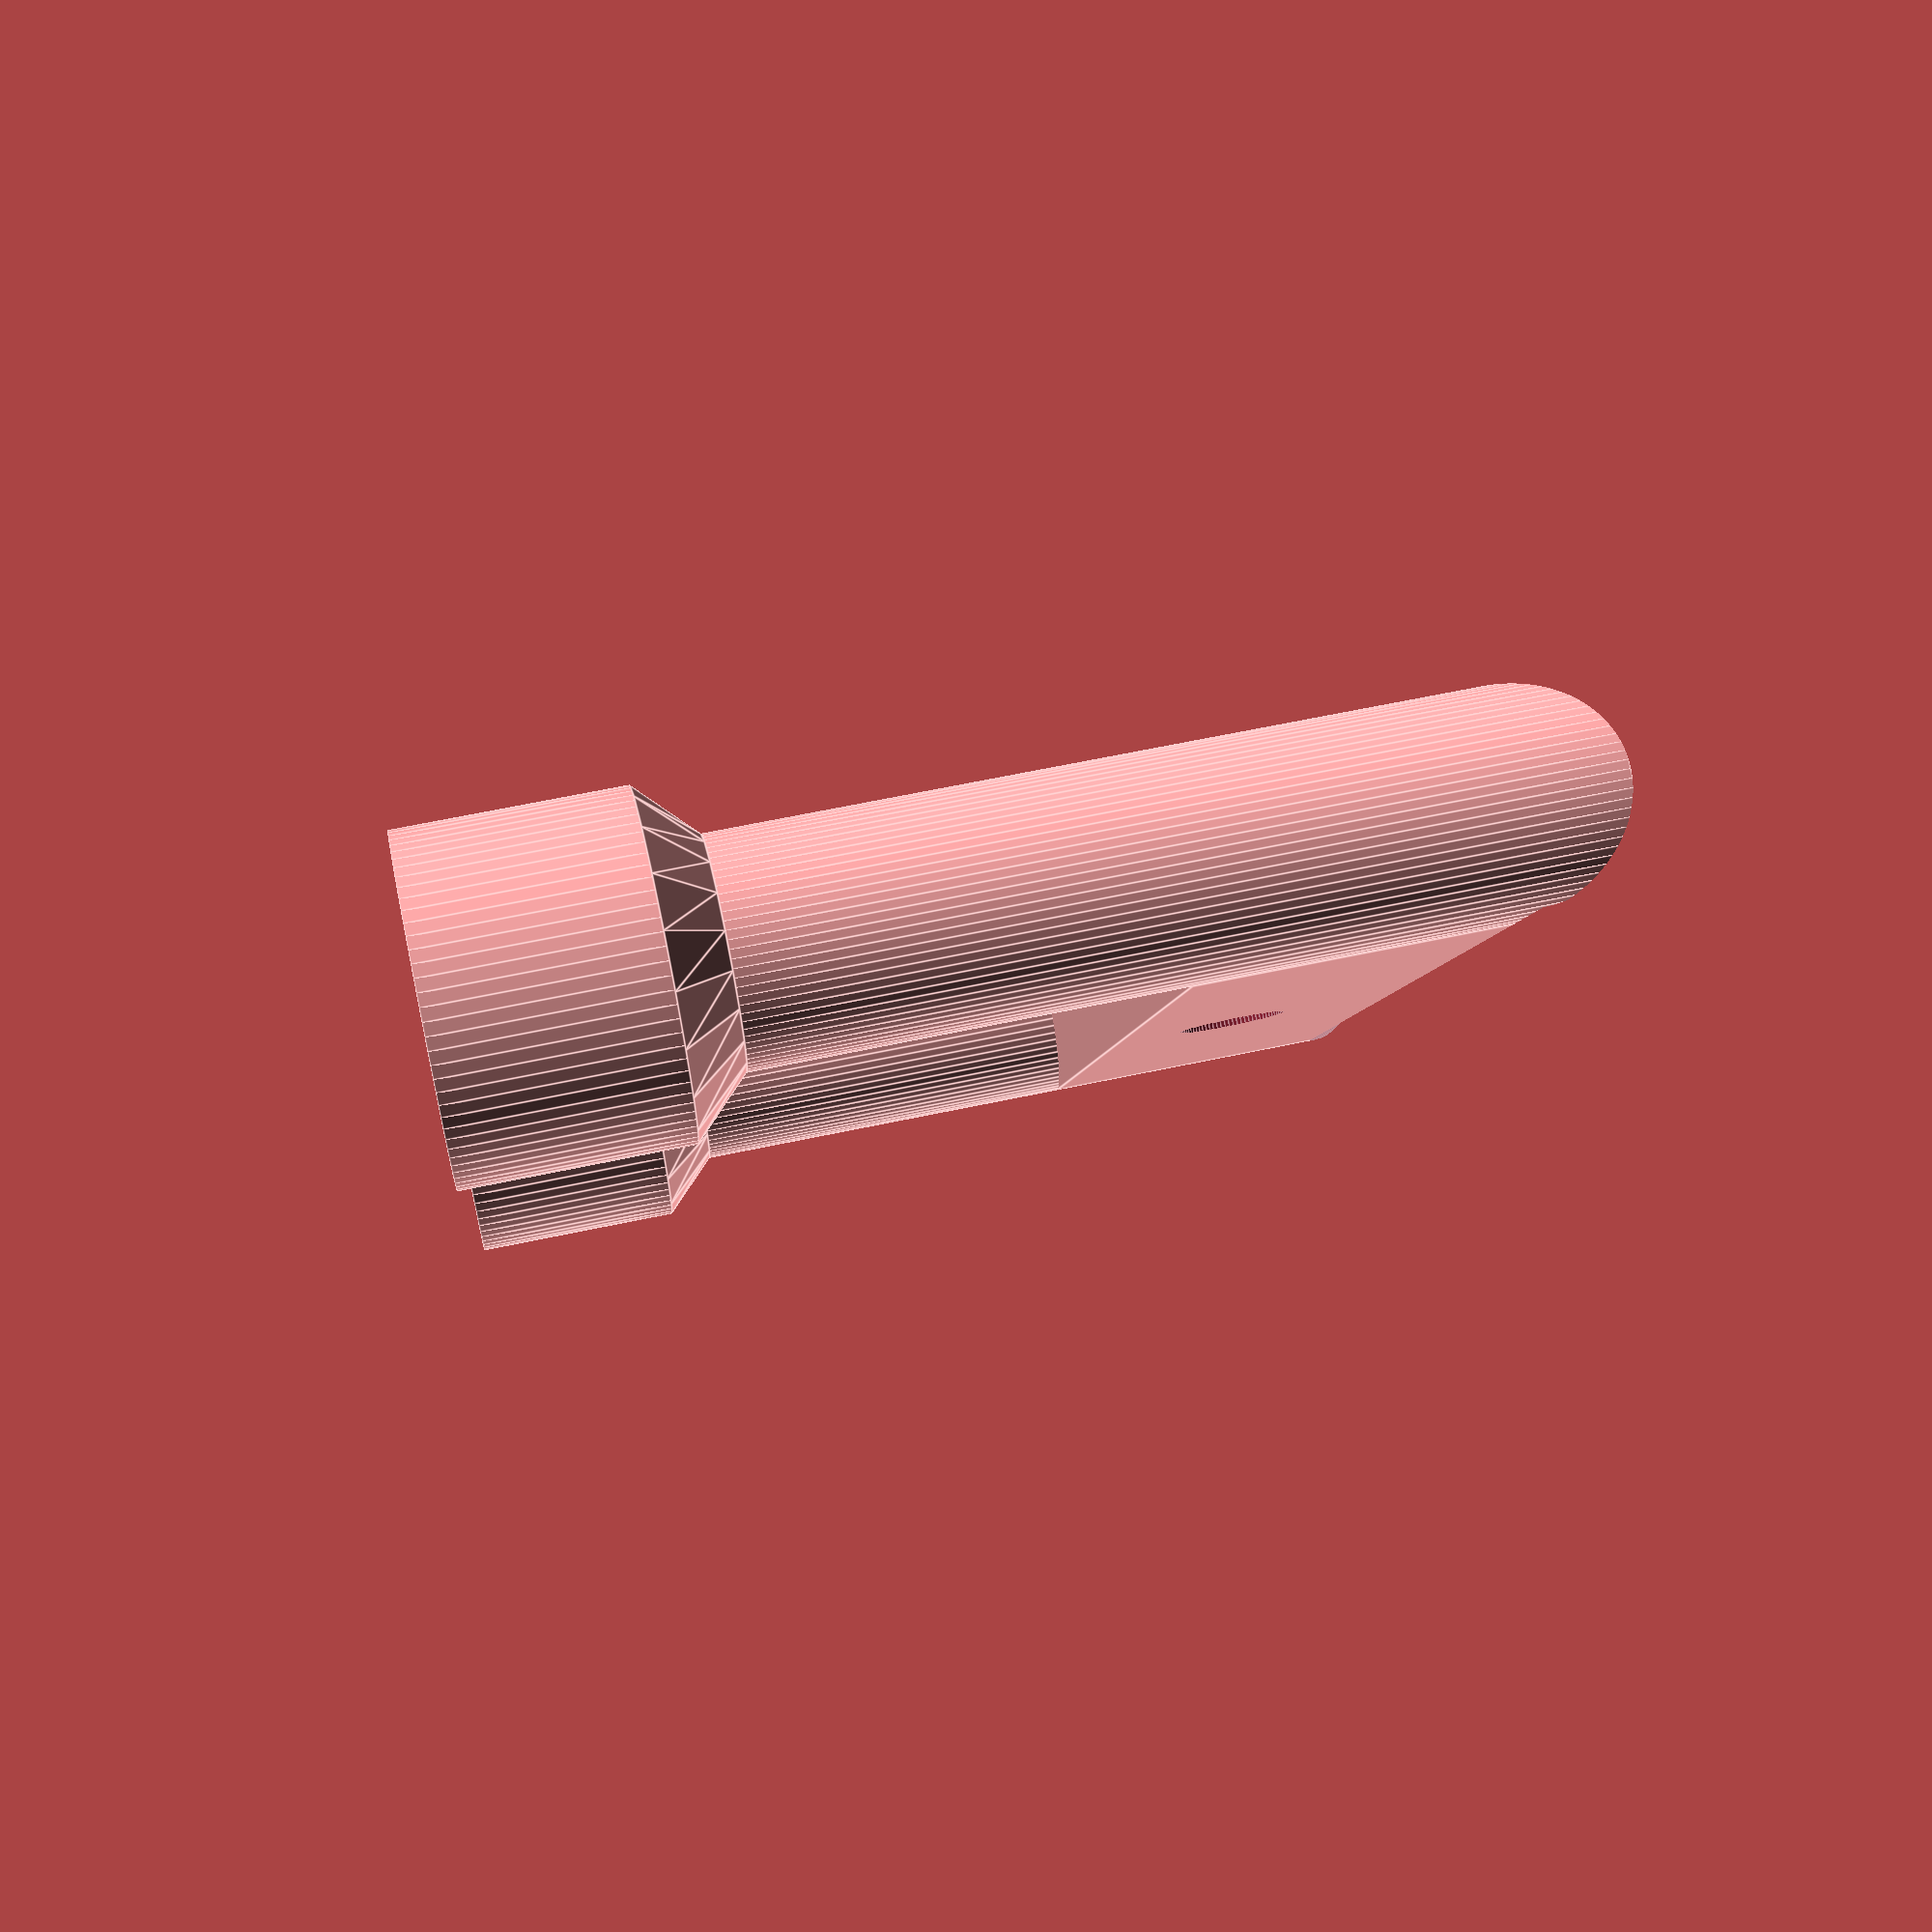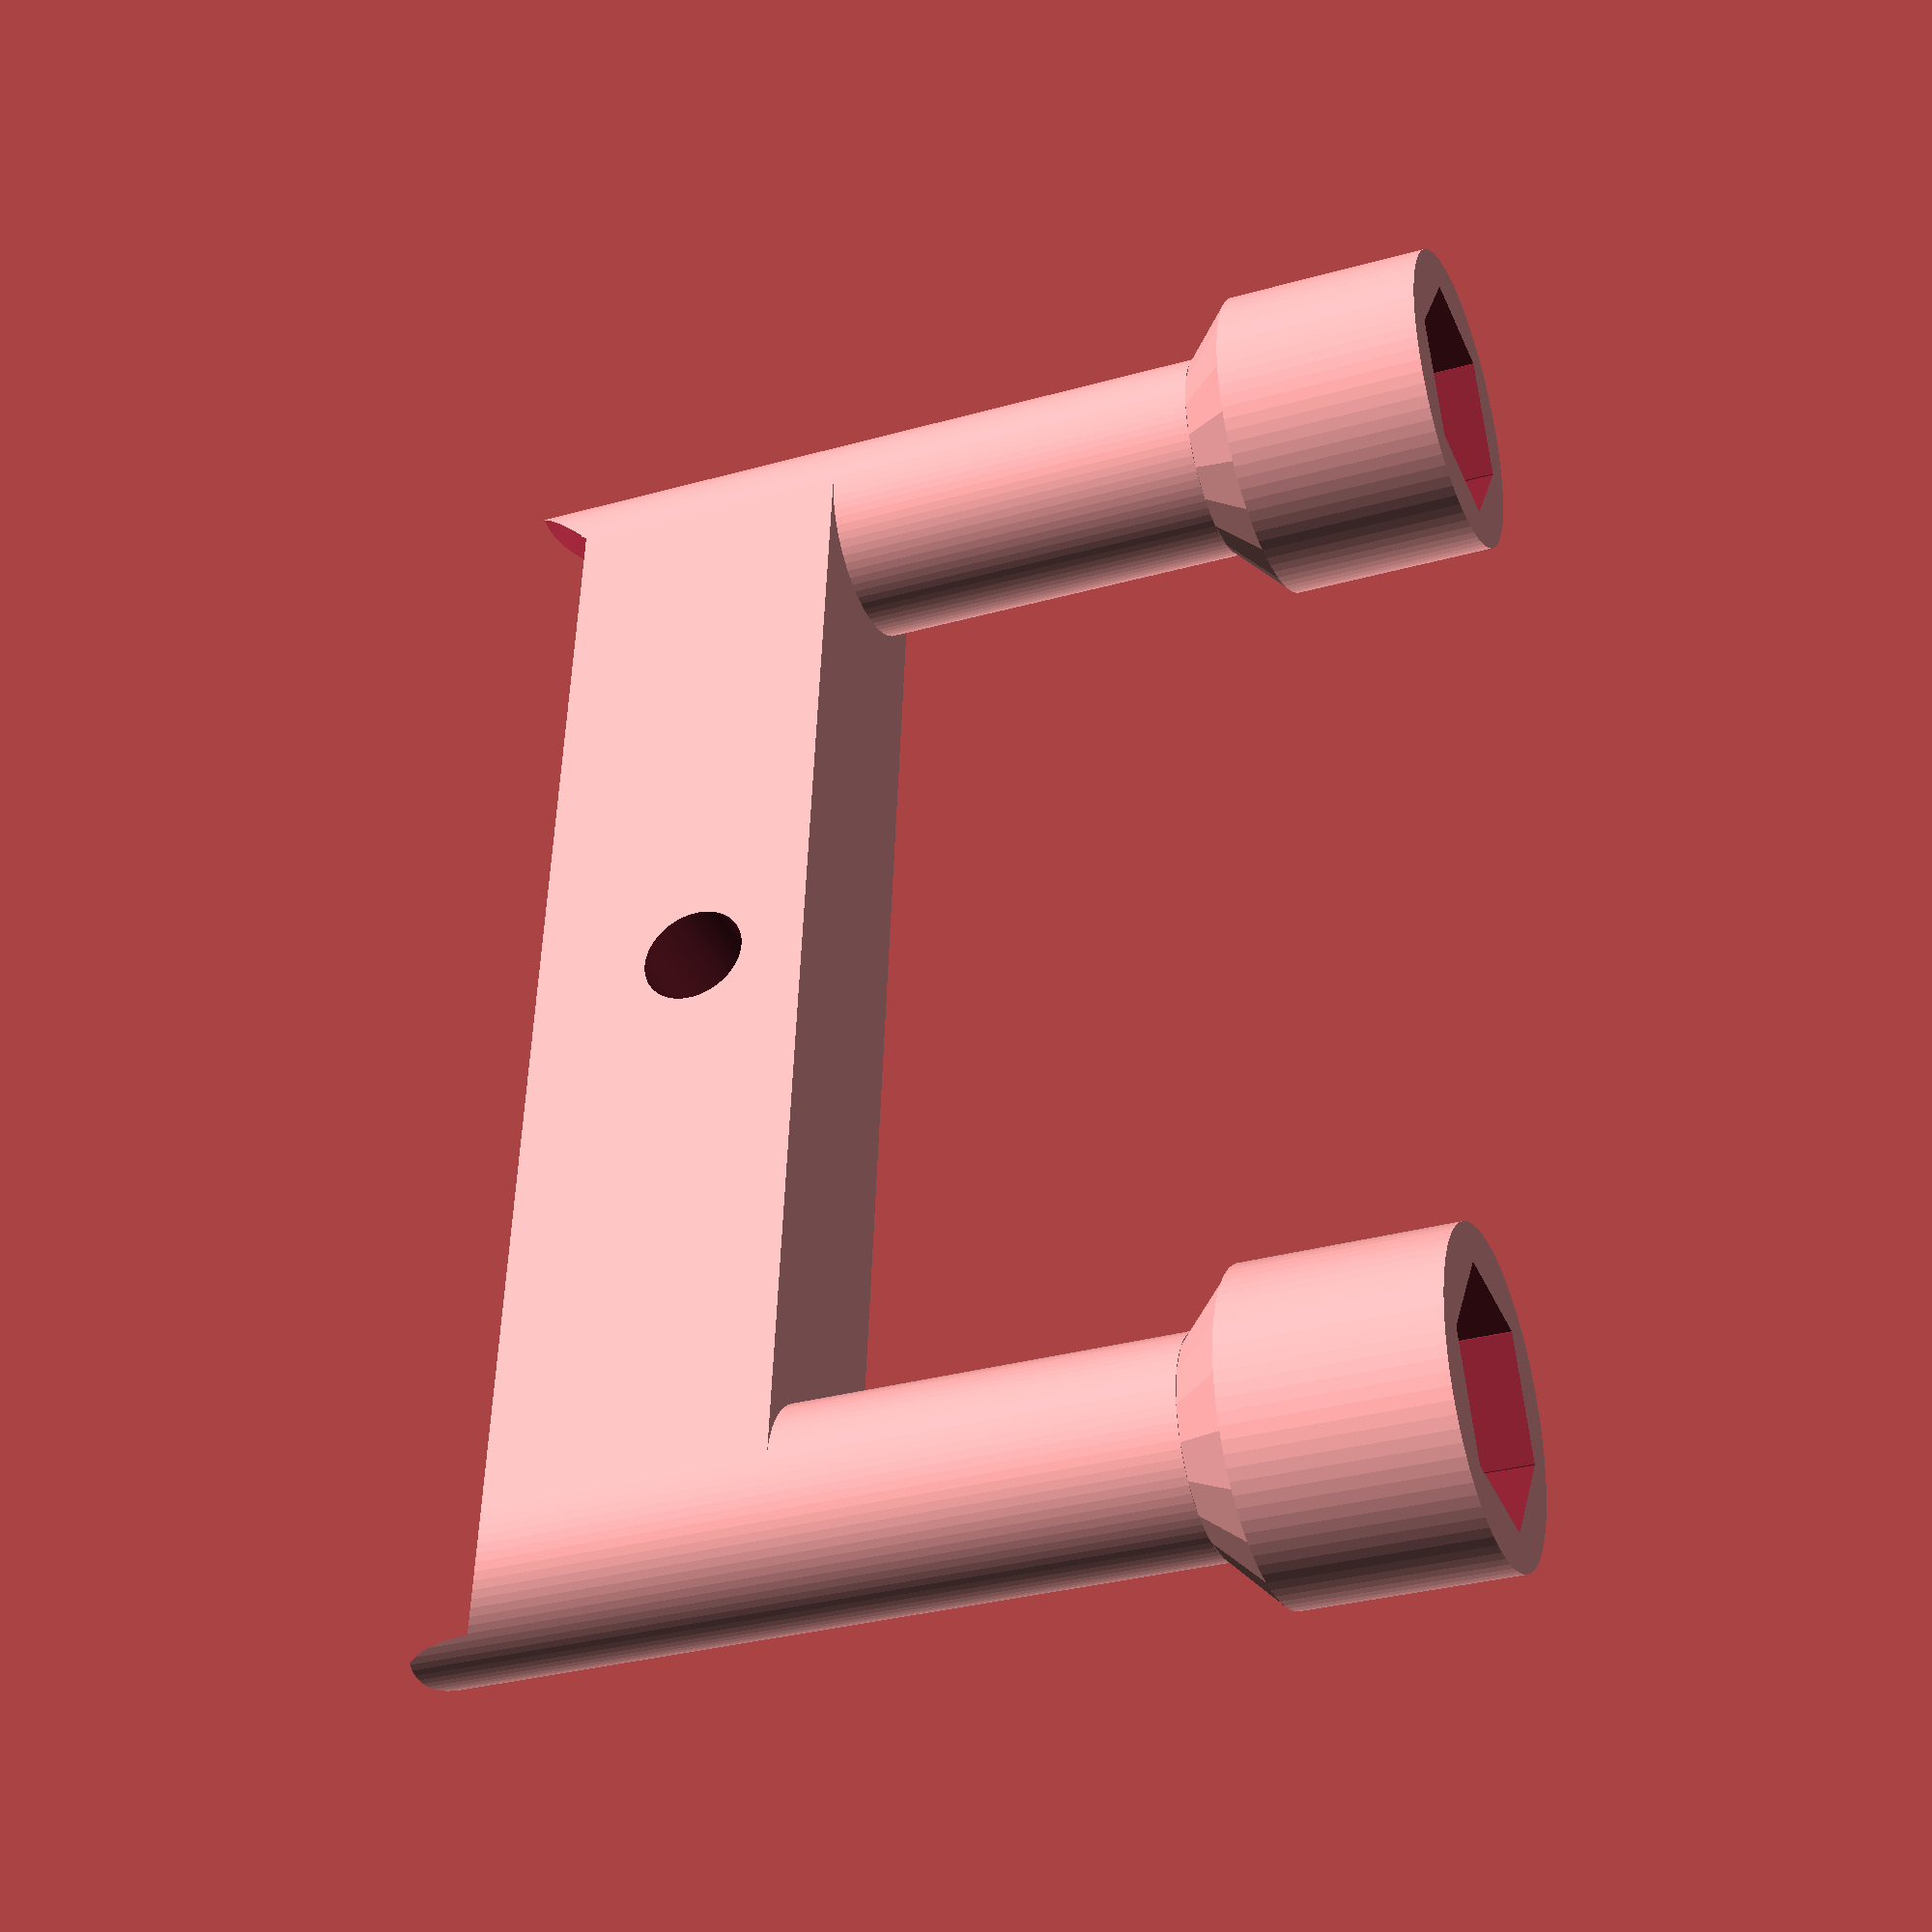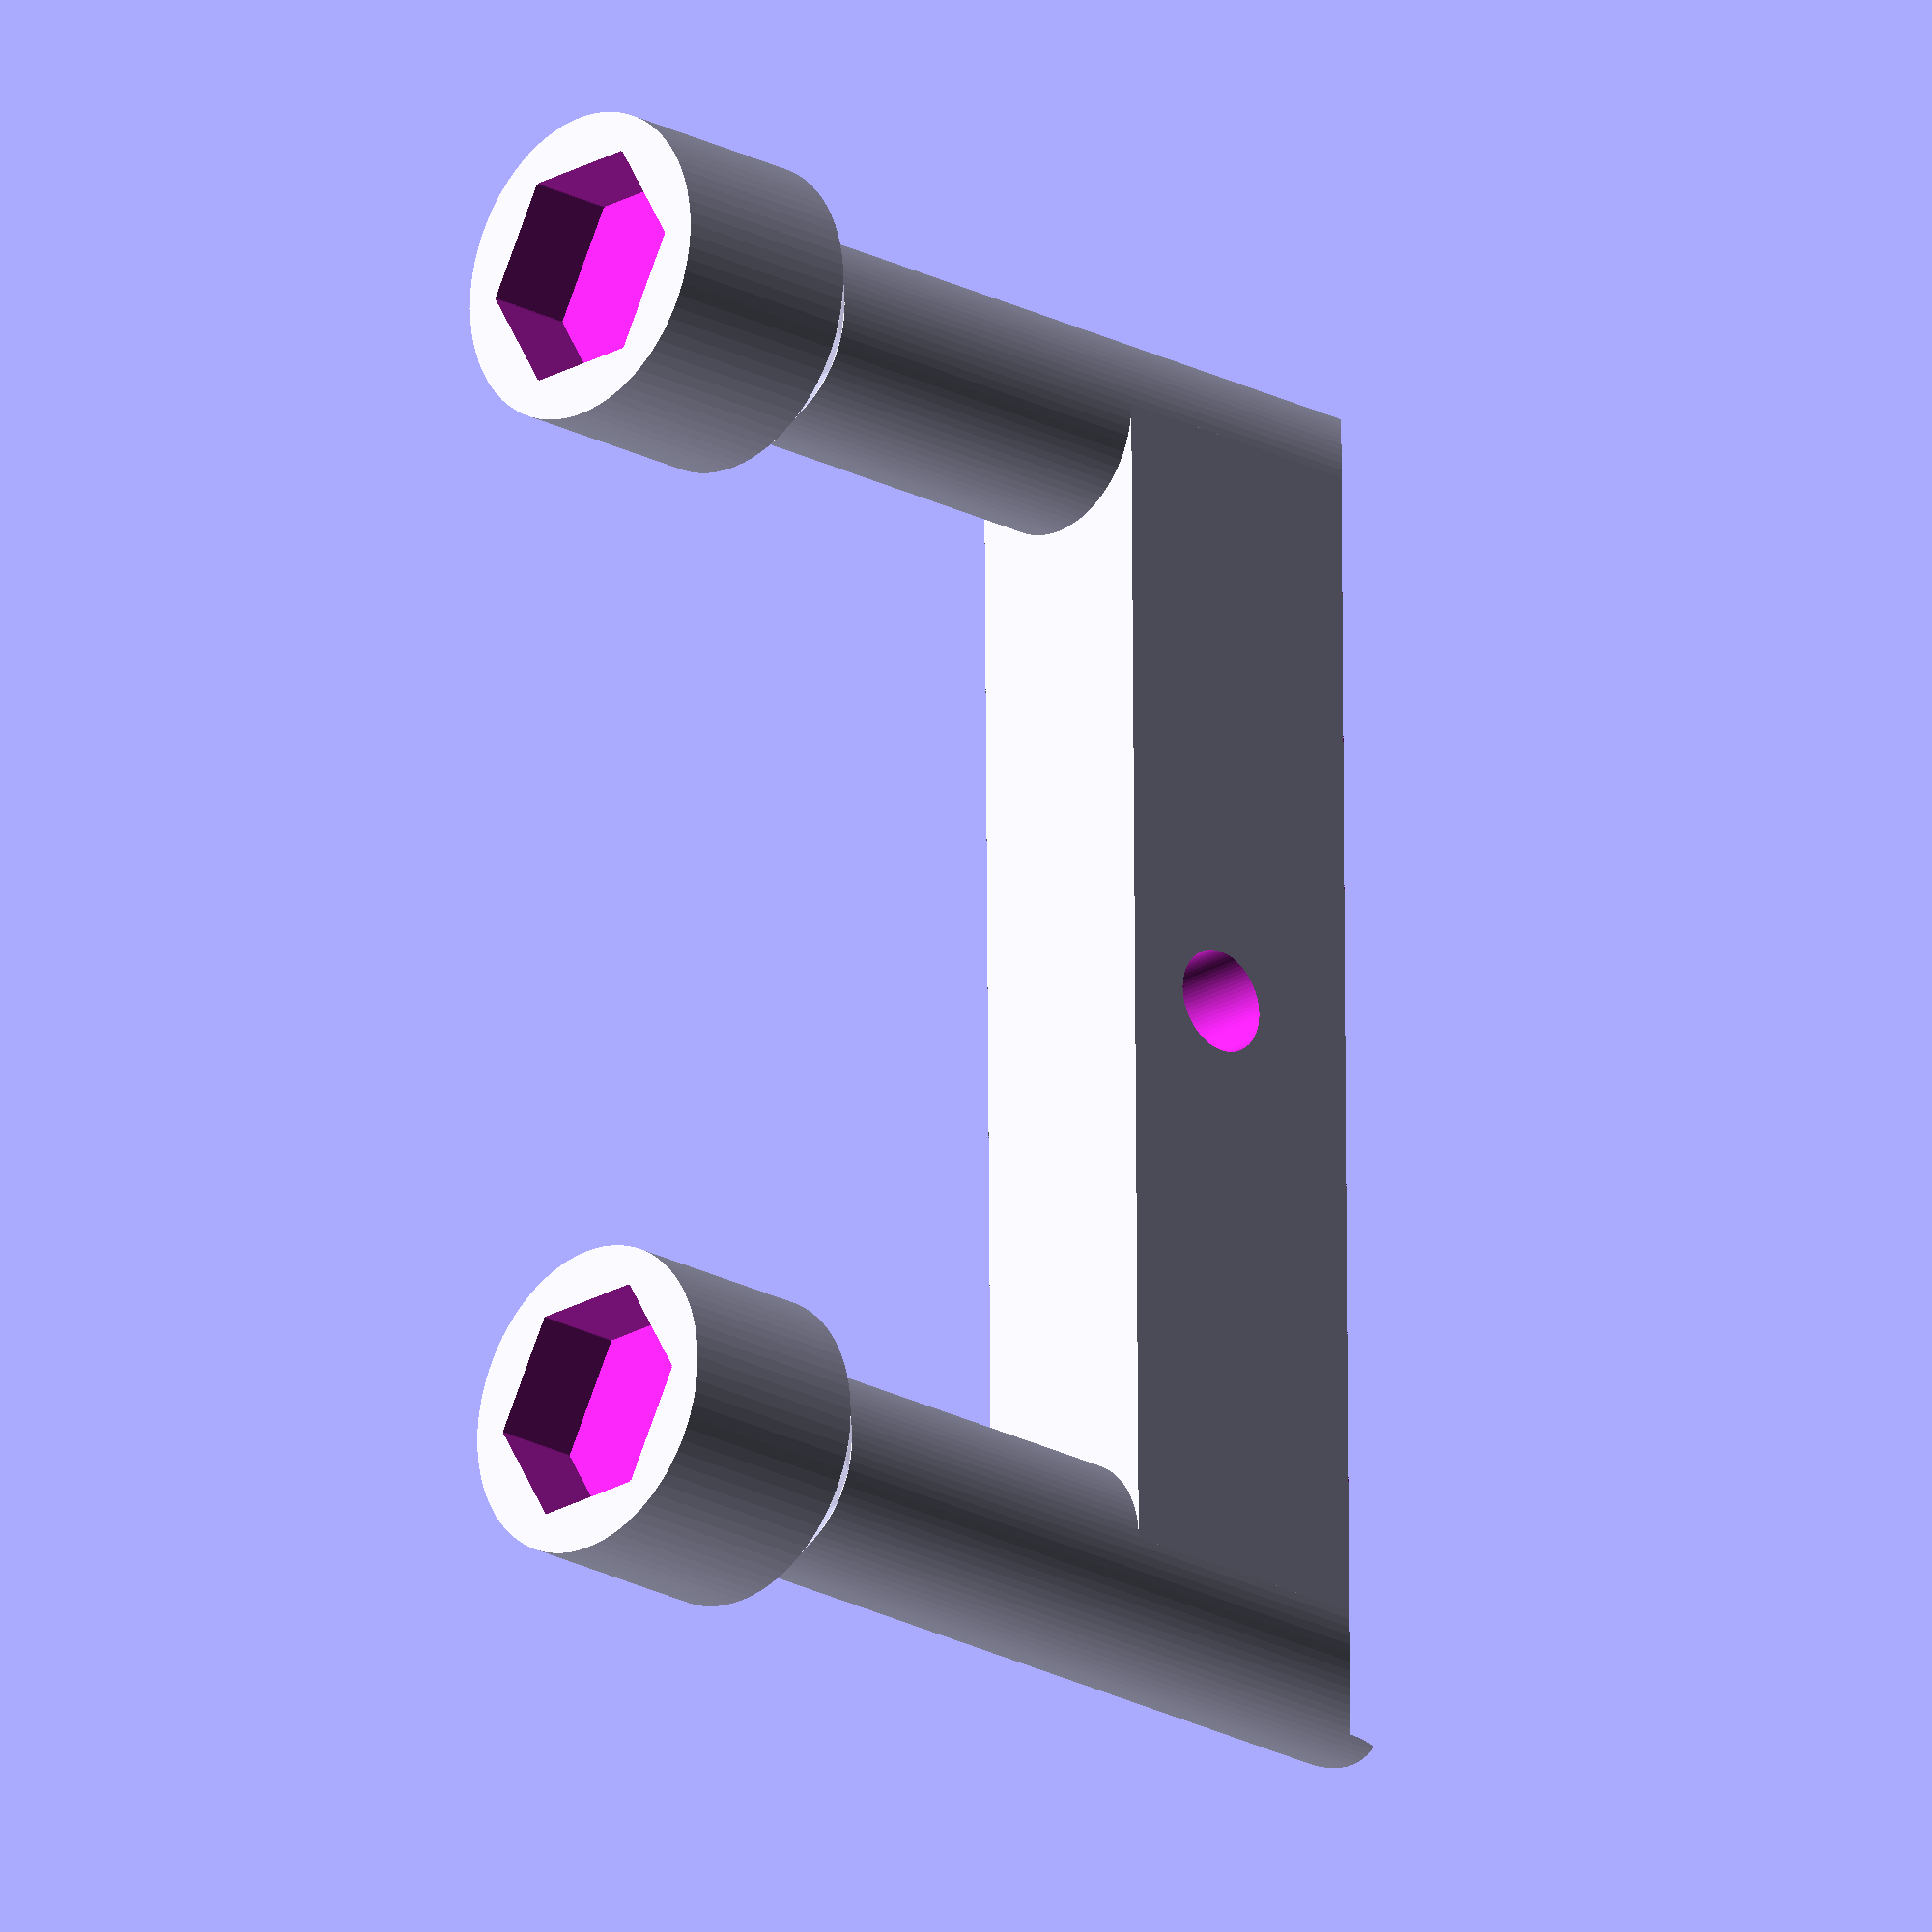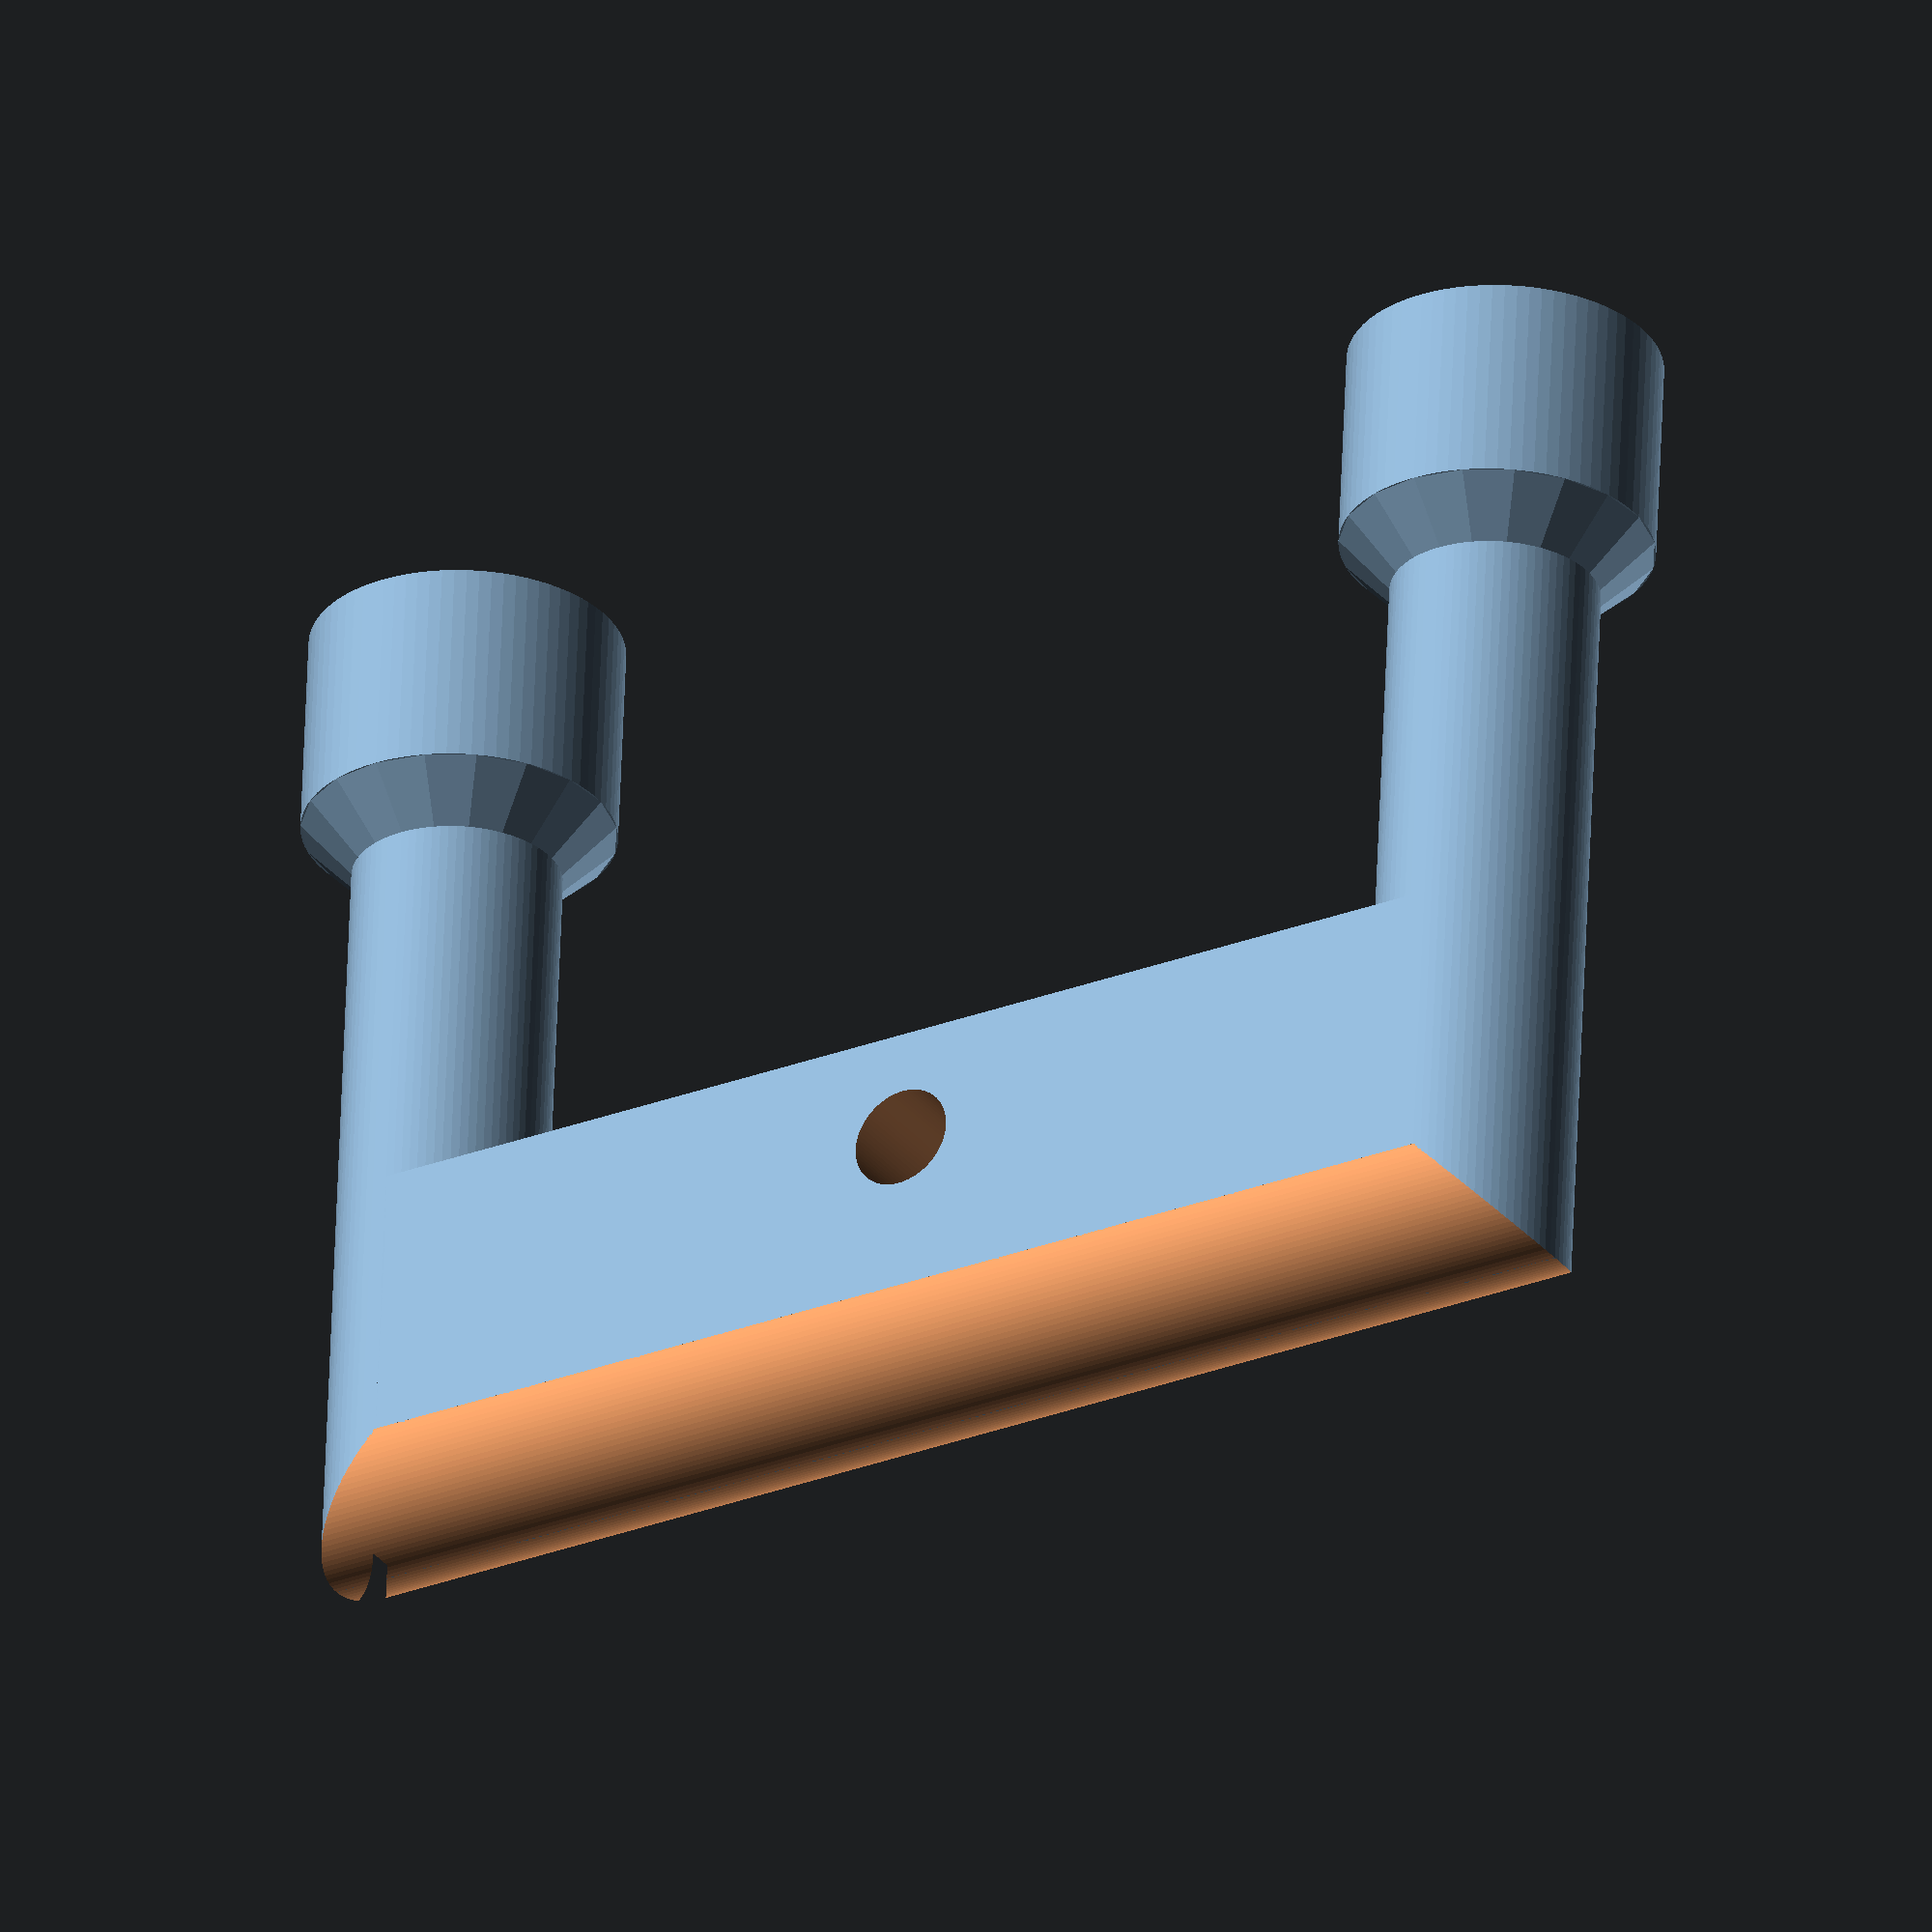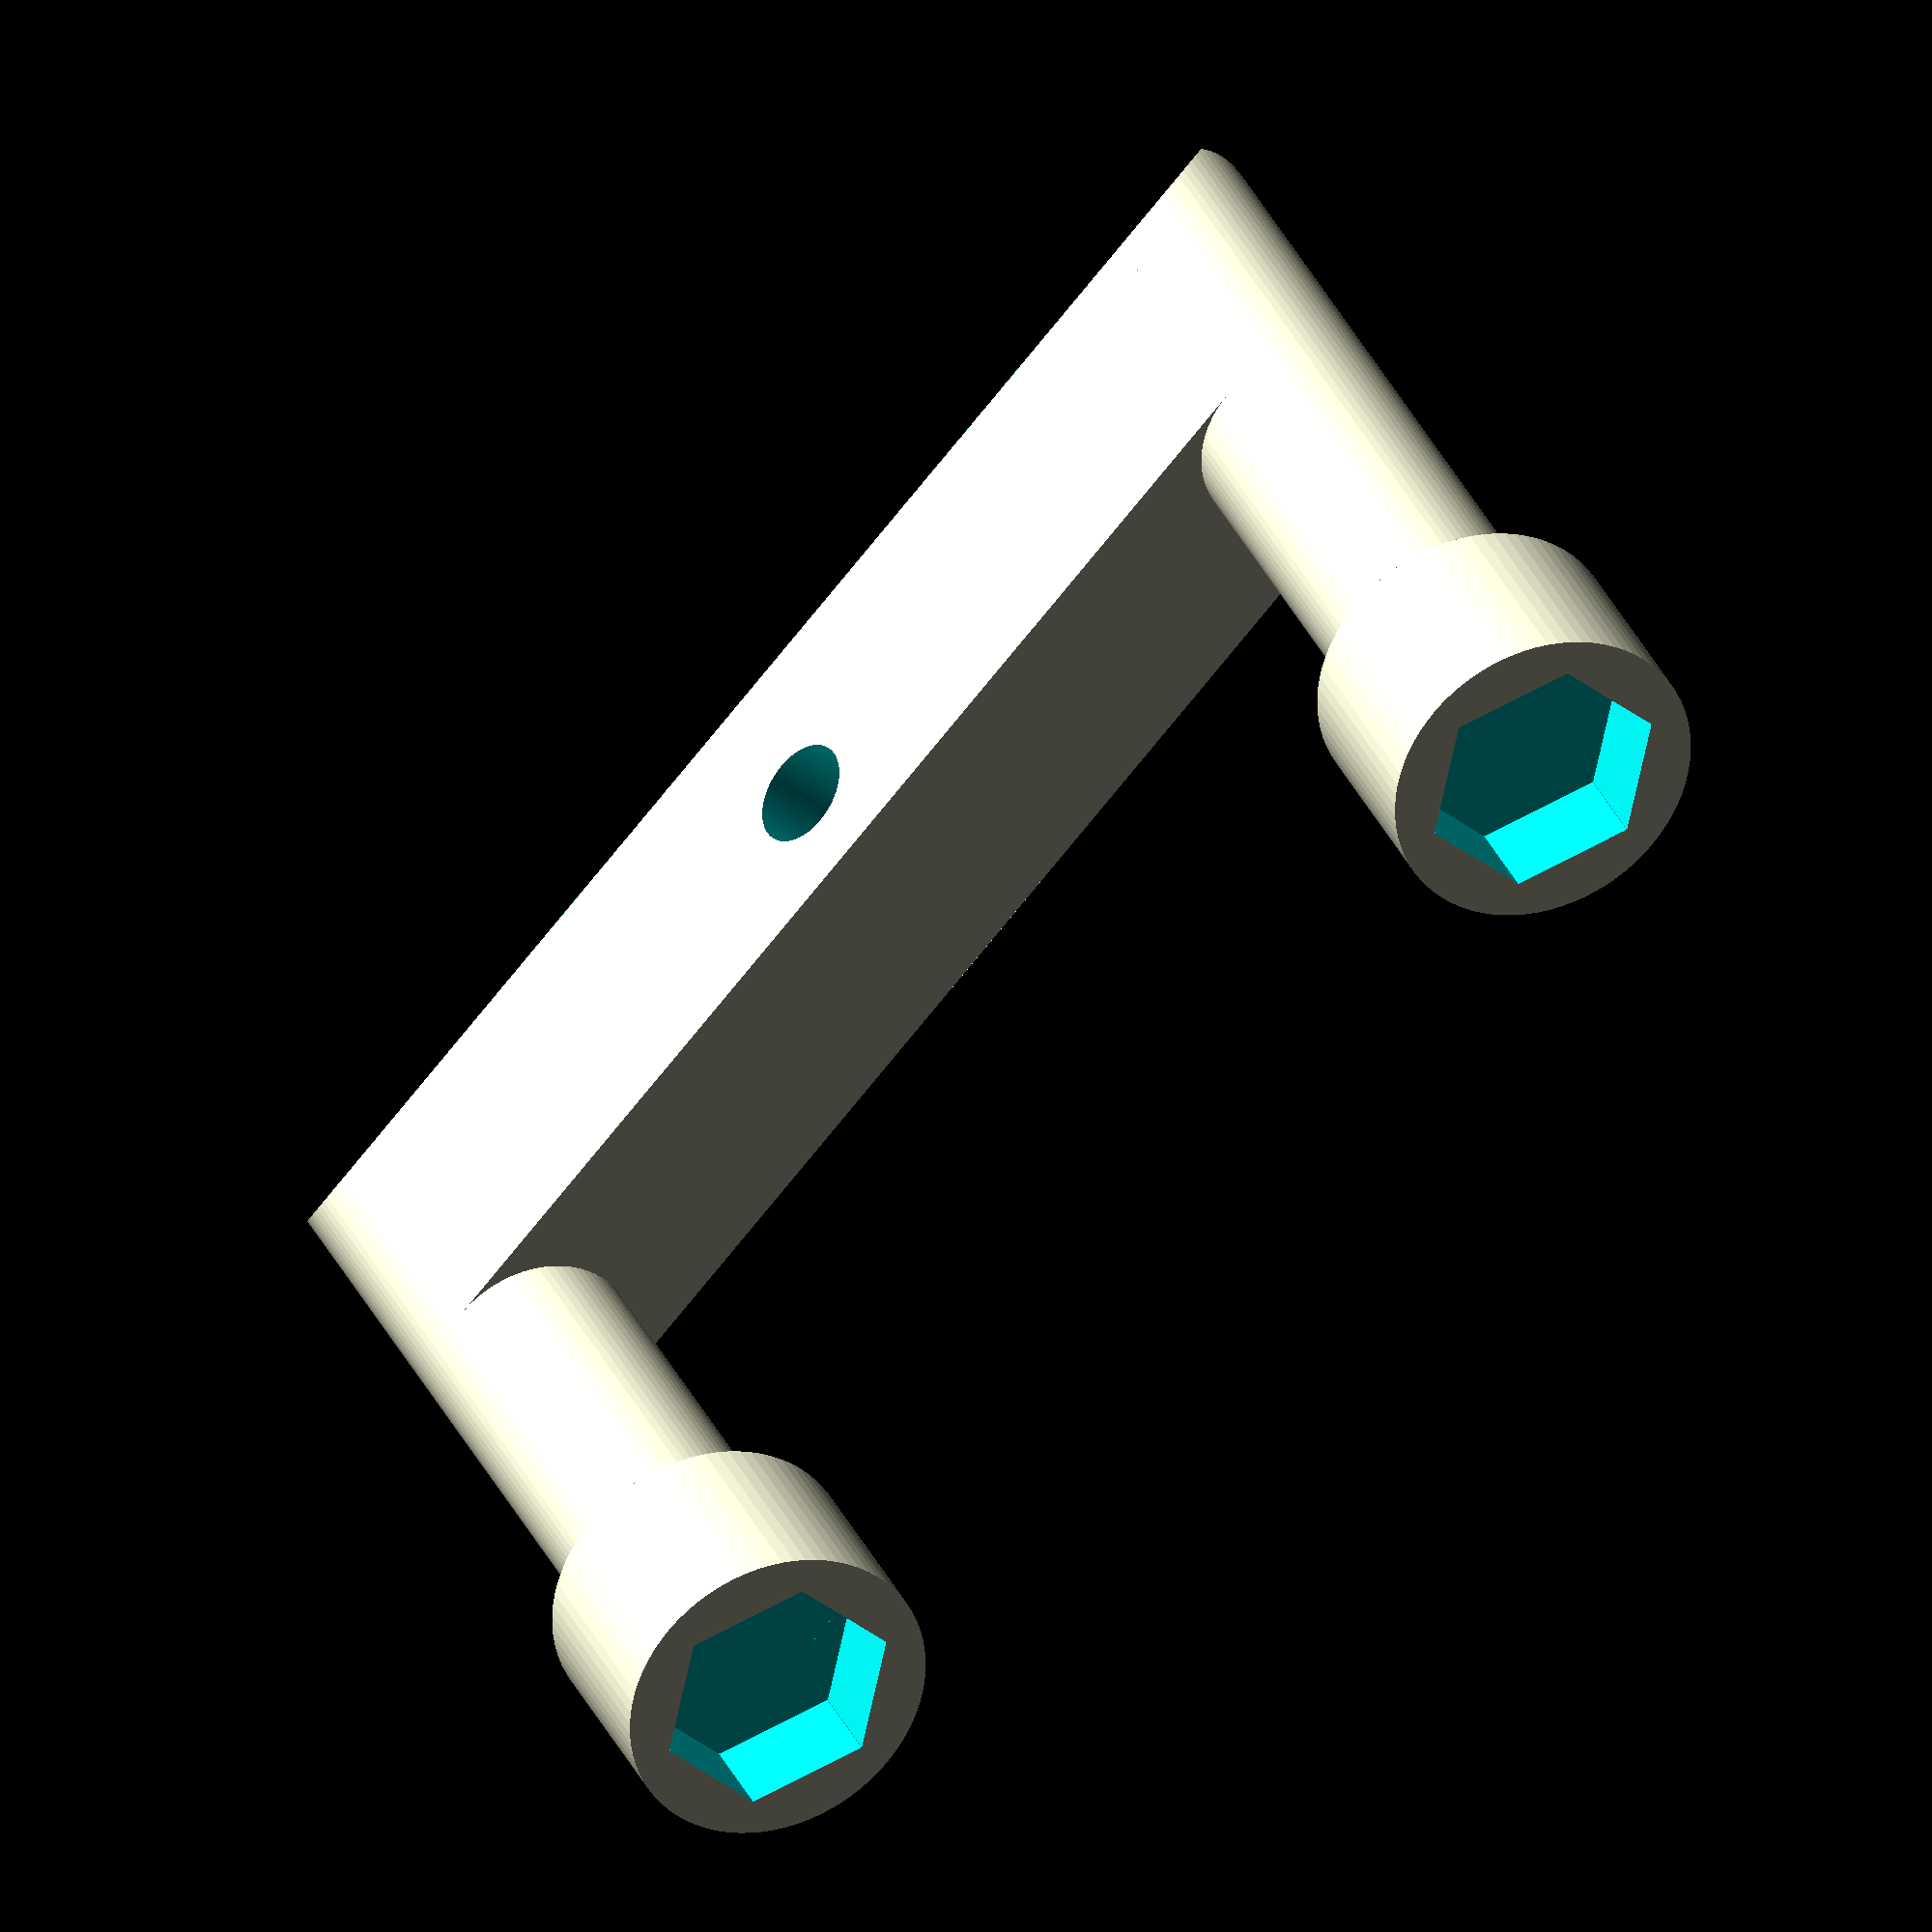
<openscad>
totalHeight = 40;
widerR = 6;
transitionHeight = 2;
totalWidth = 50;
narrowR = 4;
narrowHeight = 30;
widerHeight = totalHeight - narrowHeight - transitionHeight;
hitterHeight = 15;
screwHoleRadius = 4;
screwHoleHeight = 3;
otherHoleRadius = 2;

difference() {
	bjong();
	differenceShape();
	translate([0,-(totalWidth - narrowR) / 2,narrowHeight / 2 + transitionHeight + widerHeight - screwHoleHeight / 2]) screw();
	translate([0,(totalWidth - narrowR) / 2,narrowHeight / 2 + transitionHeight + widerHeight - screwHoleHeight / 2]) screw();
	translate([0,0,-4.5]) rotate([0,90,0]) cylinder(h = 2 * narrowR + 2, r=otherHoleRadius, center=true, $fn = 80);
}

module screw() {
	 hexagon(2 * screwHoleRadius, screwHoleHeight + 1);	
}

module hexagon(size, height) {
  boxWidth = size/1.75;
  for (r = [-60, 0, 60]) rotate([0,0,r]) cube([boxWidth, size, height], true);
}

module bar() {
	cylinder(h = narrowHeight, r=narrowR, center=true, $fn = 80);
	translate([0, 0, narrowHeight / 2 + transitionHeight / 2]) cylinder(h = transitionHeight, r1=narrowR, r2= widerR, center=true, $fn = 0);
	translate([0,0,narrowHeight / 2 + transitionHeight + widerHeight / 2]) cylinder(h = widerHeight, r=widerR, center=true, $fn = 80);
}

module bjong() {
	translate([0,(totalWidth - narrowR) / 2,0]) bar();
	translate([0,-(totalWidth - narrowR) / 2,0]) bar();
	translate([0, 0, -narrowHeight / 2 + hitterHeight / 2]) cube([2 * narrowR, totalWidth - narrowR, hitterHeight], center=true) bar();
}

module differenceShape() {
	squareWidth = 2 * narrowR + 2;
	extrudeHeight = totalWidth + 6;
	translate([0,extrudeHeight / 2,-narrowR * 2 - narrowR + 1]) rotate([90, 180, 0]) linear_extrude(height = extrudeHeight) difference() {

		translate([-squareWidth / 2,0]) square([squareWidth, narrowR + 2]);
		circle(narrowR, $fn = 120);
	}
}

</openscad>
<views>
elev=117.2 azim=201.9 roll=102.2 proj=p view=edges
elev=212.0 azim=185.3 roll=248.4 proj=p view=solid
elev=201.3 azim=179.5 roll=133.9 proj=o view=wireframe
elev=120.0 azim=121.6 roll=357.8 proj=o view=solid
elev=326.6 azim=42.4 roll=338.5 proj=o view=solid
</views>
